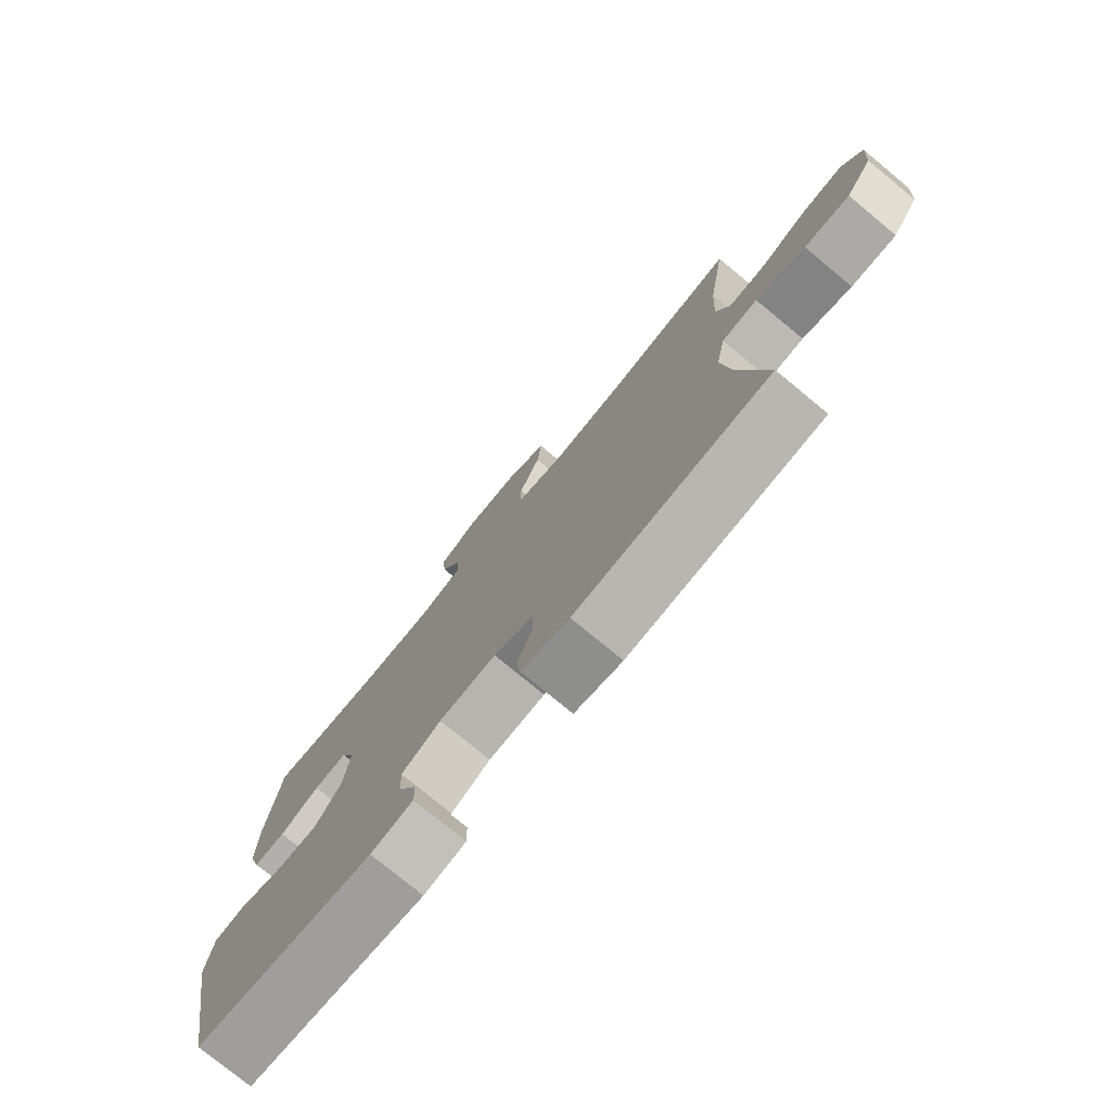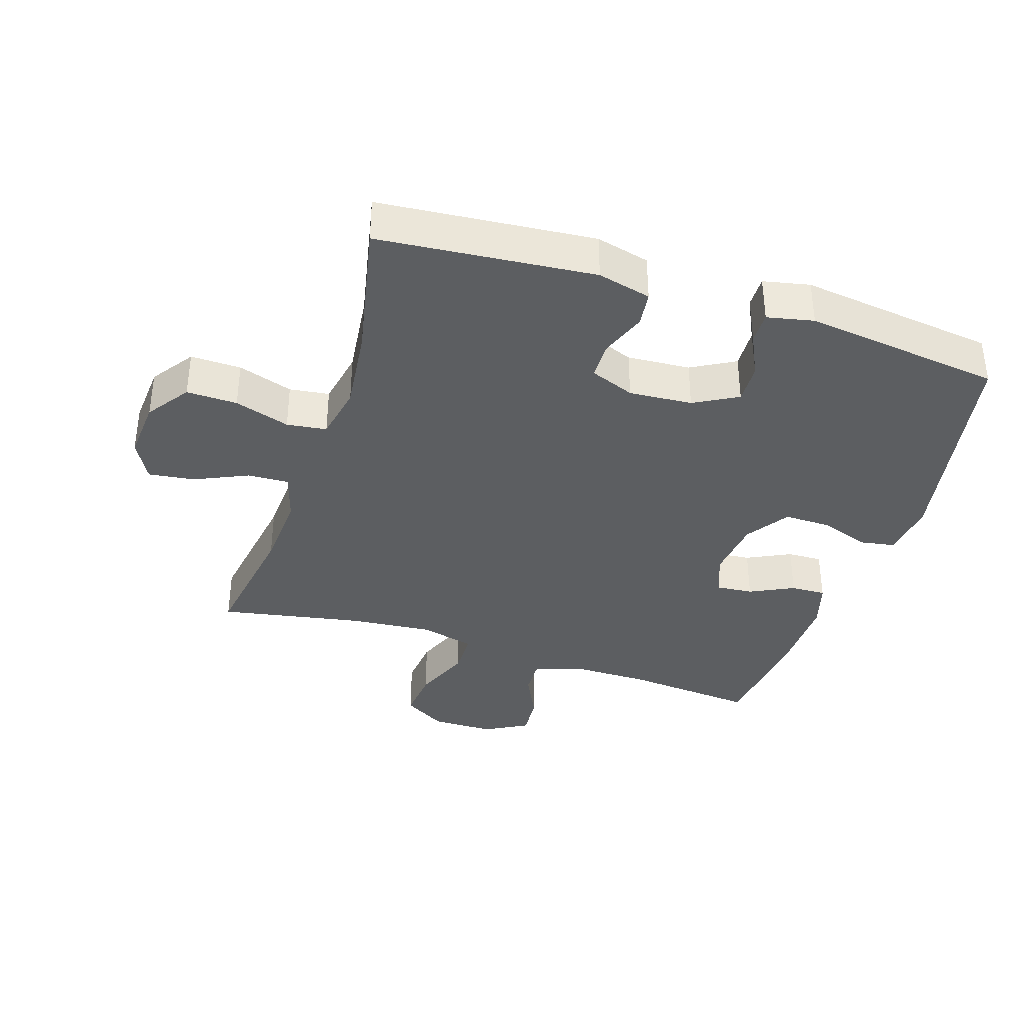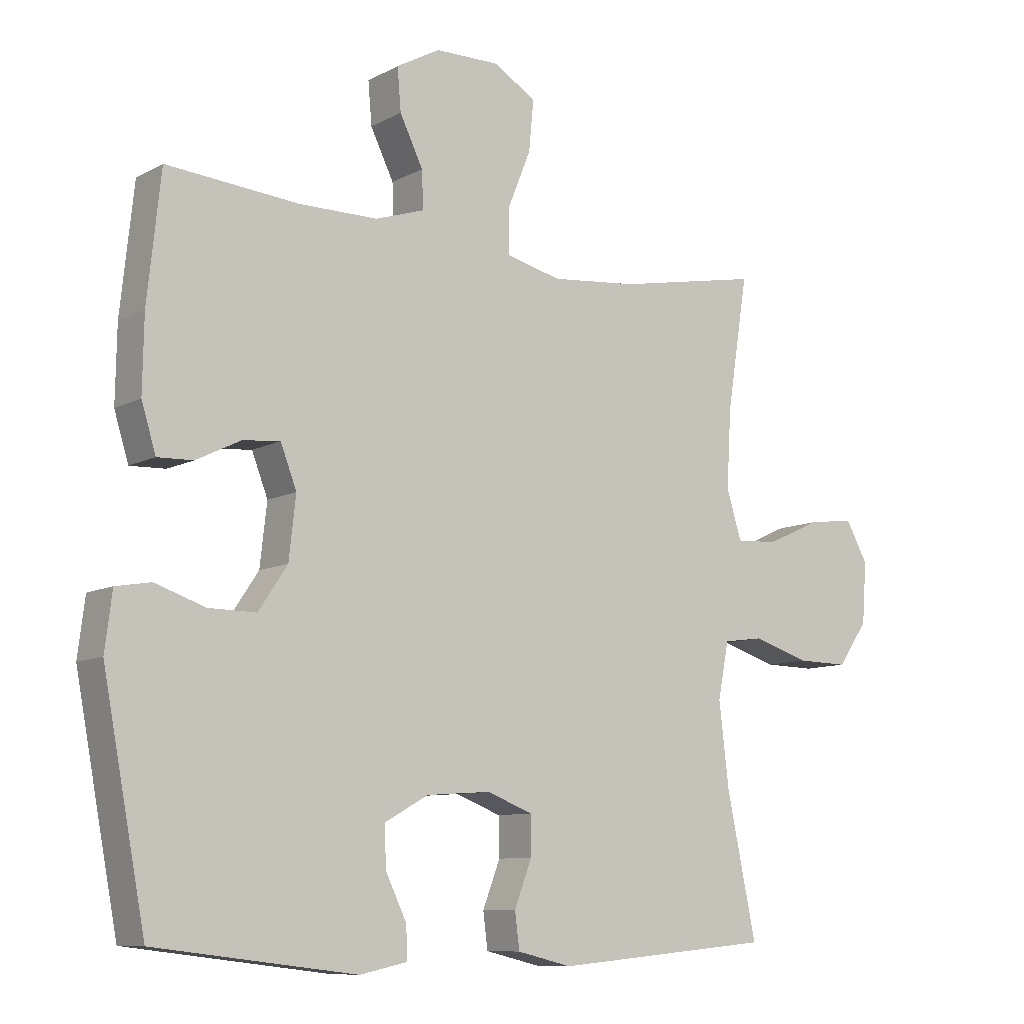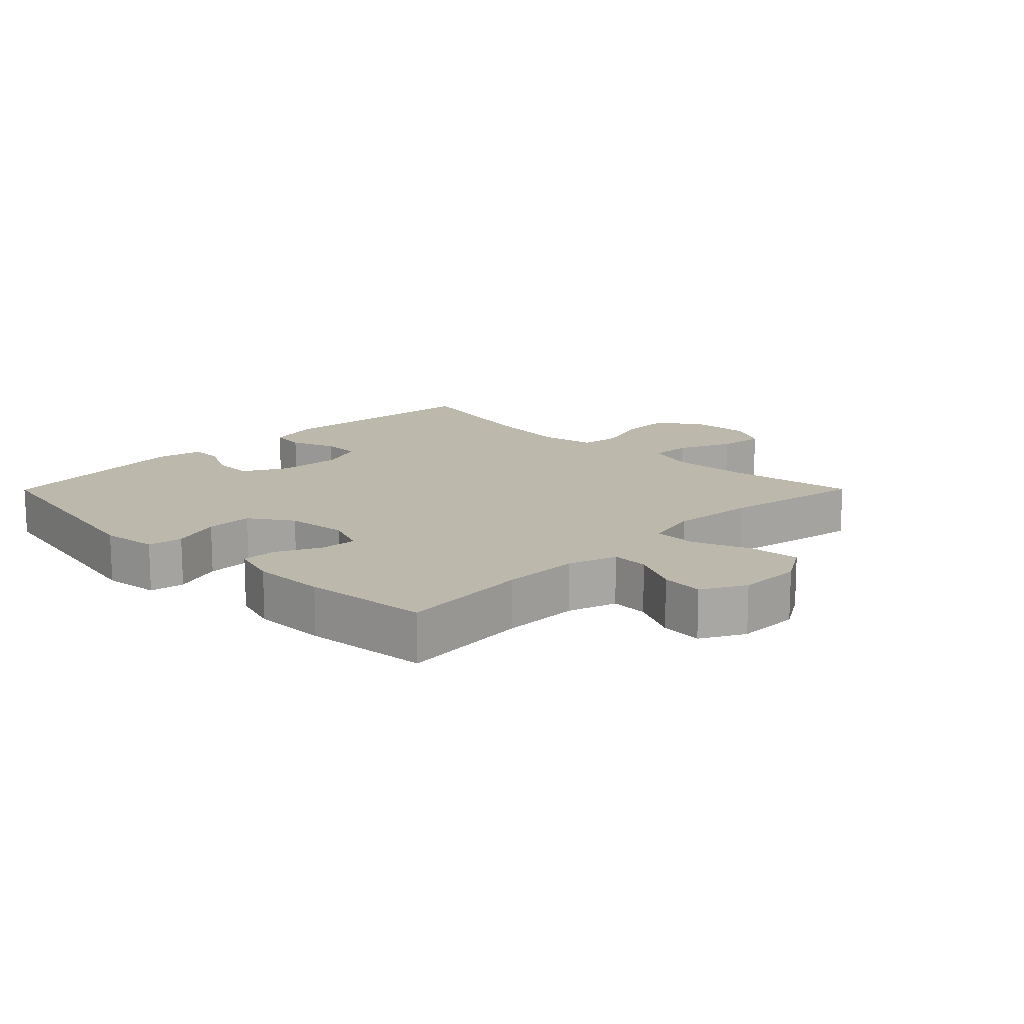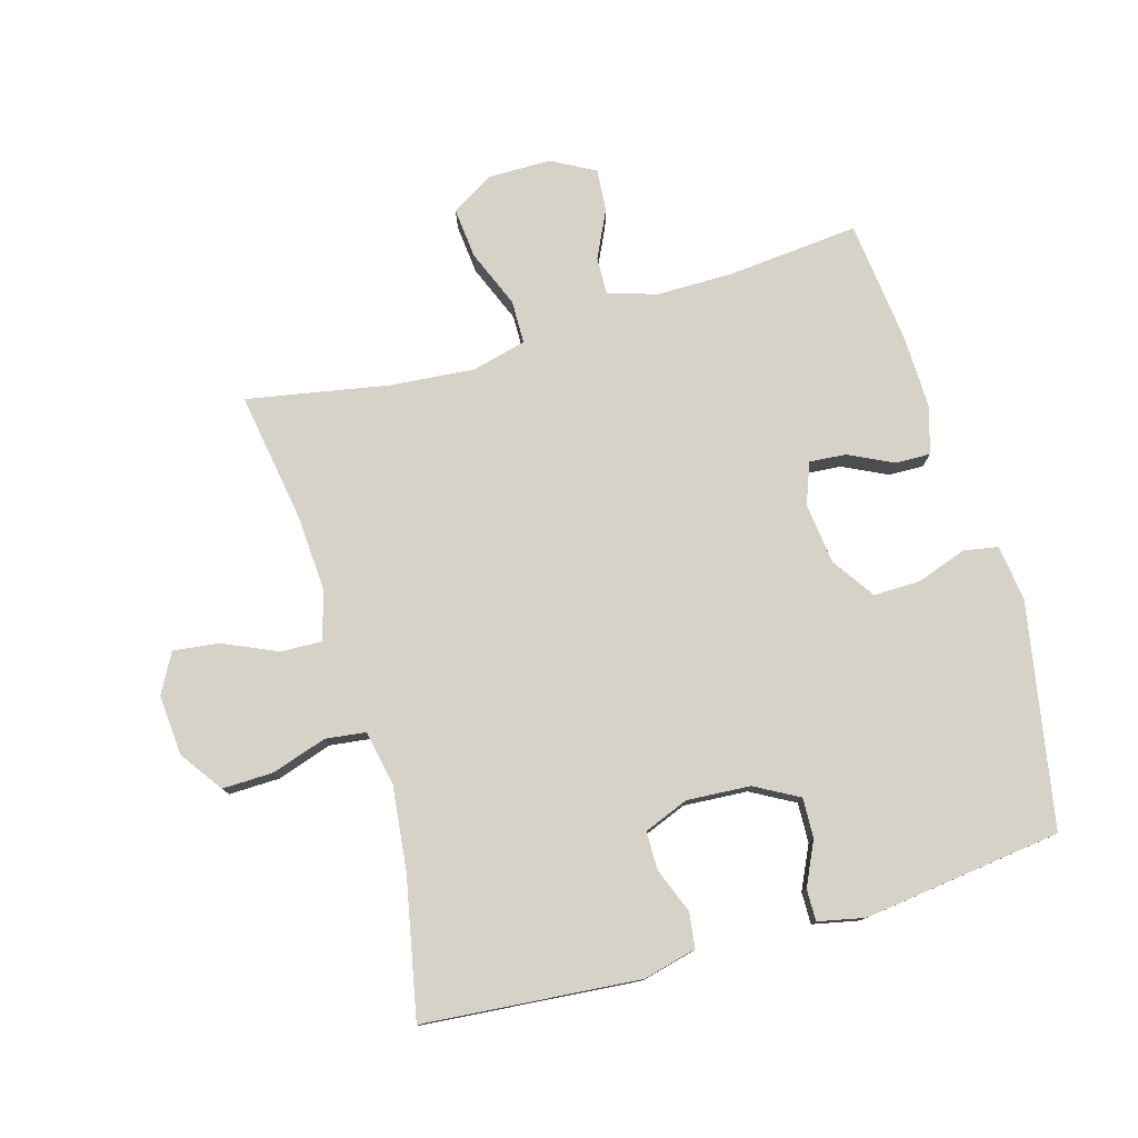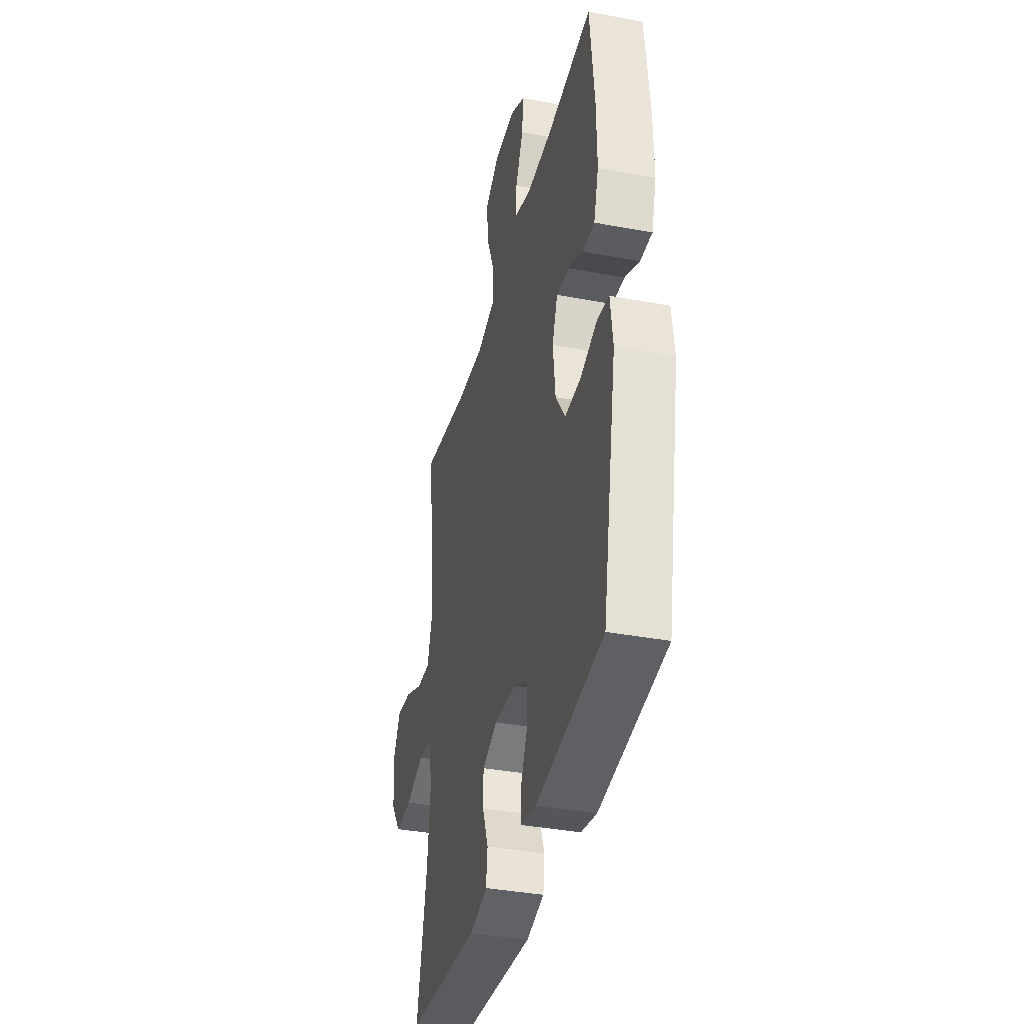
<metadata>
{"format":"obj","ext":"obj","renderer":"f3d","projection":"perspective","resolution":1024,"background":"white","views":[{"elev":-77.0,"azim":50.5,"up":"+Z"},{"elev":-37.3,"azim":162.0,"up":"+Y"},{"elev":-9.3,"azim":-36.1,"up":"+Z"},{"elev":14.7,"azim":-45.2,"up":"+Y"},{"elev":78.0,"azim":163.6,"up":"+Y"},{"elev":-37.2,"azim":-103.6,"up":"+Z"}]}
</metadata>
<code>
o path3050
v -0.2032 0.0375 -0.5689
v -0.1291 0.0375 -0.5531
v -0.1302 0.0375 -0.5027
v -0.1632 0.0375 -0.4342
v -0.1659 0.0375 -0.3707
v -0.09664 0.0375 -0.3321
v 0.003991 0.0375 -0.325
v 0.07493 0.0375 -0.3526
v 0.07572 0.0375 -0.4132
v 0.0484 0.0375 -0.4849
v 0.05566 0.0375 -0.5408
v 0.1408 0.0375 -0.5615
v 0.4837 0.0375 -0.5304
v 0.4378 0.0375 -0.31
v 0.4222 0.0375 -0.1775
v 0.4391 0.0375 -0.08929
v 0.5027 0.0375 -0.08086
v 0.5906 0.0375 -0.1089
v 0.6715 0.0375 -0.1103
v 0.7188 0.0375 -0.04296
v 0.726 0.0375 0.05286
v 0.6913 0.0375 0.1161
v 0.6184 0.0375 0.1067
v 0.5334 0.0375 0.06803
v 0.4677 0.0375 0.06472
v 0.4442 0.0375 0.1415
v 0.4512 0.0375 0.2641
v 0.4837 0.0375 0.4715
v 0.2585 0.0375 0.429
v 0.1244 0.0375 0.4165
v 0.03836 0.0375 0.4378
v 0.03711 0.0375 0.5065
v 0.07398 0.0375 0.598
v 0.08148 0.0375 0.6779
v 0.01405 0.0375 0.7184
v -0.08606 0.0375 0.7175
v -0.1546 0.0375 0.6796
v -0.1489 0.0375 0.6127
v -0.1125 0.0375 0.5377
v -0.1103 0.0375 0.4787
v -0.1876 0.0375 0.4536
v -0.3105 0.0375 0.4533
v -0.518 0.0375 0.4715
v -0.539 0.0375 0.2742
v -0.541 0.0375 0.1574
v -0.5185 0.0375 0.08377
v -0.4627 0.0375 0.08569
v -0.3928 0.0375 0.1201
v -0.3345 0.0375 0.1253
v -0.3093 0.0375 0.05978
v -0.3202 0.0375 -0.03686
v -0.3658 0.0375 -0.1046
v -0.4399 0.0375 -0.1039
v -0.5187 0.0375 -0.07692
v -0.5736 0.0375 -0.0865
v -0.5849 0.0375 -0.1757
v -0.518 0.0375 -0.5304
v -0.2032 -0.0375 -0.5689
v -0.1291 -0.0375 -0.5531
v -0.1302 -0.0375 -0.5027
v -0.1632 -0.0375 -0.4342
v -0.1659 -0.0375 -0.3707
v -0.09664 -0.0375 -0.3321
v 0.003991 -0.0375 -0.325
v 0.07493 -0.0375 -0.3526
v 0.07572 -0.0375 -0.4132
v 0.0484 -0.0375 -0.4849
v 0.05566 -0.0375 -0.5408
v 0.1408 -0.0375 -0.5615
v 0.4837 -0.0375 -0.5304
v 0.4378 -0.0375 -0.31
v 0.4222 -0.0375 -0.1775
v 0.4391 -0.0375 -0.08929
v 0.5027 -0.0375 -0.08086
v 0.5906 -0.0375 -0.1089
v 0.6715 -0.0375 -0.1103
v 0.7188 -0.0375 -0.04296
v 0.726 -0.0375 0.05286
v 0.6913 -0.0375 0.1161
v 0.6184 -0.0375 0.1067
v 0.5334 -0.0375 0.06803
v 0.4677 -0.0375 0.06472
v 0.4442 -0.0375 0.1415
v 0.4512 -0.0375 0.2641
v 0.4837 -0.0375 0.4715
v 0.2585 -0.0375 0.429
v 0.1244 -0.0375 0.4165
v 0.03836 -0.0375 0.4378
v 0.03711 -0.0375 0.5065
v 0.07398 -0.0375 0.598
v 0.08148 -0.0375 0.6779
v 0.01405 -0.0375 0.7184
v -0.08606 -0.0375 0.7175
v -0.1546 -0.0375 0.6796
v -0.1489 -0.0375 0.6127
v -0.1125 -0.0375 0.5377
v -0.1103 -0.0375 0.4787
v -0.1876 -0.0375 0.4536
v -0.3105 -0.0375 0.4533
v -0.518 -0.0375 0.4715
v -0.539 -0.0375 0.2742
v -0.541 -0.0375 0.1574
v -0.5185 -0.0375 0.08377
v -0.4627 -0.0375 0.08569
v -0.3928 -0.0375 0.1201
v -0.3345 -0.0375 0.1253
v -0.3093 -0.0375 0.05978
v -0.3202 -0.0375 -0.03686
v -0.3658 -0.0375 -0.1046
v -0.4399 -0.0375 -0.1039
v -0.5187 -0.0375 -0.07692
v -0.5736 -0.0375 -0.0865
v -0.5849 -0.0375 -0.1757
v -0.518 -0.0375 -0.5304
v -0.5736 0.0375 -0.0865
v -0.5736 0.0375 -0.0865
v -0.5849 0.0375 -0.1757
v -0.5187 0.0375 -0.07692
v -0.539 0.0375 0.2742
v -0.541 0.0375 0.1574
v -0.5185 0.0375 0.08377
v -0.5185 0.0375 0.08377
v -0.518 0.0375 0.4715
v -0.518 0.0375 0.4715
v -0.518 0.0375 -0.5304
v -0.518 0.0375 -0.5304
v -0.4399 0.0375 -0.1039
v -0.4627 0.0375 0.08569
v -0.3928 0.0375 0.1201
v -0.3658 0.0375 -0.1046
v -0.3105 0.0375 0.4533
v -0.3345 0.0375 0.1253
v -0.3345 0.0375 0.1253
v -0.3202 0.0375 -0.03686
v -0.3093 0.0375 0.05978
v -0.2032 0.0375 -0.5689
v -0.1876 0.0375 0.4536
v -0.1632 0.0375 -0.4342
v -0.1659 0.0375 -0.3707
v -0.1659 0.0375 -0.3707
v -0.1291 0.0375 -0.5531
v -0.1291 0.0375 -0.5531
v -0.1103 0.0375 0.4787
v -0.1103 0.0375 0.4787
v -0.09664 0.0375 -0.3321
v -0.1302 0.0375 -0.5027
v -0.08606 0.0375 0.7175
v -0.1546 0.0375 0.6796
v -0.1546 0.0375 0.6796
v -0.1489 0.0375 0.6127
v -0.1125 0.0375 0.5377
v 0.003991 0.0375 -0.325
v 0.01405 0.0375 0.7184
v 0.07493 0.0375 -0.3526
v 0.07493 0.0375 -0.3526
v 0.08148 0.0375 0.6779
v 0.08148 0.0375 0.6779
v 0.03836 0.0375 0.4378
v 0.03836 0.0375 0.4378
v 0.03711 0.0375 0.5065
v 0.07398 0.0375 0.598
v 0.1244 0.0375 0.4165
v 0.07572 0.0375 -0.4132
v 0.0484 0.0375 -0.4849
v 0.05566 0.0375 -0.5408
v 0.05566 0.0375 -0.5408
v 0.1408 0.0375 -0.5615
v 0.2585 0.0375 0.429
v 0.4837 0.0375 0.4715
v 0.4837 0.0375 0.4715
v 0.4442 0.0375 0.1415
v 0.4512 0.0375 0.2641
v 0.4222 0.0375 -0.1775
v 0.4391 0.0375 -0.08929
v 0.4391 0.0375 -0.08929
v 0.4378 0.0375 -0.31
v 0.5027 0.0375 -0.08086
v 0.4677 0.0375 0.06472
v 0.4677 0.0375 0.06472
v 0.4837 0.0375 -0.5304
v 0.4837 0.0375 -0.5304
v 0.5334 0.0375 0.06803
v 0.5906 0.0375 -0.1089
v 0.6184 0.0375 0.1067
v 0.6715 0.0375 -0.1103
v 0.6913 0.0375 0.1161
v 0.6913 0.0375 0.1161
v 0.7188 0.0375 -0.04296
v 0.726 0.0375 0.05286
v -0.5736 -0.0375 -0.0865
v -0.5736 -0.0375 -0.0865
v -0.5849 -0.0375 -0.1757
v -0.5187 -0.0375 -0.07692
v -0.539 -0.0375 0.2742
v -0.541 -0.0375 0.1574
v -0.5185 -0.0375 0.08377
v -0.5185 -0.0375 0.08377
v -0.518 -0.0375 0.4715
v -0.518 -0.0375 0.4715
v -0.518 -0.0375 -0.5304
v -0.518 -0.0375 -0.5304
v -0.4399 -0.0375 -0.1039
v -0.4627 -0.0375 0.08569
v -0.3928 -0.0375 0.1201
v -0.3658 -0.0375 -0.1046
v -0.3105 -0.0375 0.4533
v -0.3345 -0.0375 0.1253
v -0.3345 -0.0375 0.1253
v -0.3202 -0.0375 -0.03686
v -0.3093 -0.0375 0.05978
v -0.2032 -0.0375 -0.5689
v -0.1876 -0.0375 0.4536
v -0.1632 -0.0375 -0.4342
v -0.1659 -0.0375 -0.3707
v -0.1659 -0.0375 -0.3707
v -0.1291 -0.0375 -0.5531
v -0.1291 -0.0375 -0.5531
v -0.1103 -0.0375 0.4787
v -0.1103 -0.0375 0.4787
v -0.09664 -0.0375 -0.3321
v -0.1302 -0.0375 -0.5027
v -0.08606 -0.0375 0.7175
v -0.1546 -0.0375 0.6796
v -0.1546 -0.0375 0.6796
v -0.1489 -0.0375 0.6127
v -0.1125 -0.0375 0.5377
v 0.003991 -0.0375 -0.325
v 0.01405 -0.0375 0.7184
v 0.07493 -0.0375 -0.3526
v 0.07493 -0.0375 -0.3526
v 0.08148 -0.0375 0.6779
v 0.08148 -0.0375 0.6779
v 0.03836 -0.0375 0.4378
v 0.03836 -0.0375 0.4378
v 0.03711 -0.0375 0.5065
v 0.07398 -0.0375 0.598
v 0.1244 -0.0375 0.4165
v 0.07572 -0.0375 -0.4132
v 0.0484 -0.0375 -0.4849
v 0.05566 -0.0375 -0.5408
v 0.05566 -0.0375 -0.5408
v 0.1408 -0.0375 -0.5615
v 0.2585 -0.0375 0.429
v 0.4837 -0.0375 0.4715
v 0.4837 -0.0375 0.4715
v 0.4442 -0.0375 0.1415
v 0.4512 -0.0375 0.2641
v 0.4222 -0.0375 -0.1775
v 0.4391 -0.0375 -0.08929
v 0.4391 -0.0375 -0.08929
v 0.4378 -0.0375 -0.31
v 0.5027 -0.0375 -0.08086
v 0.4677 -0.0375 0.06472
v 0.4677 -0.0375 0.06472
v 0.4837 -0.0375 -0.5304
v 0.4837 -0.0375 -0.5304
v 0.5334 -0.0375 0.06803
v 0.5906 -0.0375 -0.1089
v 0.6184 -0.0375 0.1067
v 0.6715 -0.0375 -0.1103
v 0.6913 -0.0375 0.1161
v 0.6913 -0.0375 0.1161
v 0.7188 -0.0375 -0.04296
v 0.726 -0.0375 0.05286
f 214 200 213
f 237 227 246
f 200 202 192
f 242 239 240
f 236 226 235
f 192 202 193
f 194 206 198
f 210 209 227
f 213 200 211
f 264 259 263
f 195 204 194
f 252 253 249
f 192 193 190
f 200 214 205
f 218 212 233
f 259 264 261
f 228 222 236
f 263 258 260
f 212 207 233
f 235 218 233
f 206 207 212
f 253 246 249
f 258 263 259
f 204 207 194
f 200 205 202
f 251 242 255
f 247 243 246
f 249 227 229
f 233 207 210
f 246 227 249
f 251 238 242
f 257 253 252
f 194 207 206
f 242 238 239
f 196 203 195
f 204 195 203
f 248 229 251
f 231 228 236
f 209 205 220
f 227 209 220
f 213 211 221
f 243 247 244
f 233 210 237
f 236 222 226
f 237 246 243
f 235 226 218
f 249 229 248
f 237 210 227
f 223 225 222
f 220 205 214
f 226 222 225
f 221 211 216
f 251 229 238
f 259 257 258
f 258 257 252
f 116 56 113 191
f 54 55 112 111
f 44 45 102 101
f 45 122 197 102
f 124 44 101 199
f 56 126 201 113
f 53 54 111 110
f 46 47 104 103
f 47 48 105 104
f 52 53 110 109
f 42 43 100 99
f 48 133 208 105
f 51 52 109 108
f 49 50 107 106
f 57 1 58 114
f 50 51 108 107
f 41 42 99 98
f 4 140 215 61
f 1 142 217 58
f 144 41 98 219
f 5 6 63 62
f 3 4 61 60
f 2 3 60 59
f 36 149 224 93
f 37 38 95 94
f 38 39 96 95
f 39 40 97 96
f 6 7 64 63
f 35 36 93 92
f 7 155 230 64
f 157 35 92 232
f 159 32 89 234
f 33 34 91 90
f 32 33 90 89
f 30 31 88 87
f 9 10 67 66
f 10 166 241 67
f 11 12 69 68
f 8 9 66 65
f 29 30 87 86
f 170 29 86 245
f 26 27 84 83
f 15 175 250 72
f 14 15 72 71
f 16 17 74 73
f 179 26 83 254
f 181 14 71 256
f 12 13 70 69
f 24 25 82 81
f 27 28 85 84
f 17 18 75 74
f 23 24 81 80
f 18 19 76 75
f 187 23 80 262
f 19 20 77 76
f 21 22 79 78
f 20 21 78 77
f 139 138 125
f 162 171 152
f 125 117 127
f 167 165 164
f 161 160 151
f 117 118 127
f 119 123 131
f 135 152 134
f 138 136 125
f 189 188 184
f 120 119 129
f 177 174 178
f 117 115 118
f 125 130 139
f 143 158 137
f 184 186 189
f 153 161 147
f 188 185 183
f 137 158 132
f 160 158 143
f 131 137 132
f 178 174 171
f 183 184 188
f 129 119 132
f 125 127 130
f 176 180 167
f 172 171 168
f 174 154 152
f 158 135 132
f 171 174 152
f 176 167 163
f 182 177 178
f 119 131 132
f 167 164 163
f 121 120 128
f 129 128 120
f 173 176 154
f 156 161 153
f 134 145 130
f 152 145 134
f 138 146 136
f 168 169 172
f 158 162 135
f 161 151 147
f 162 168 171
f 160 143 151
f 174 173 154
f 162 152 135
f 148 147 150
f 145 139 130
f 151 150 147
f 146 141 136
f 176 163 154
f 184 183 182
f 183 177 182

</code>
